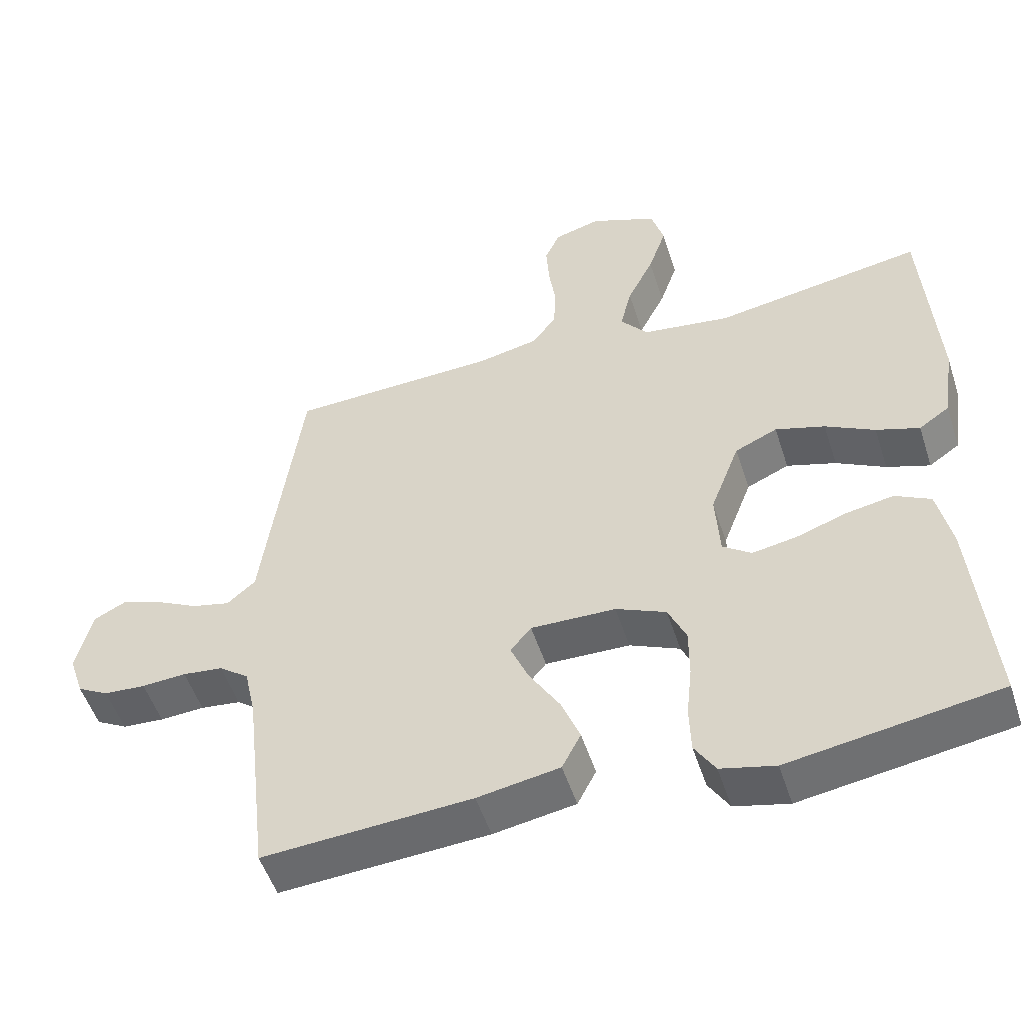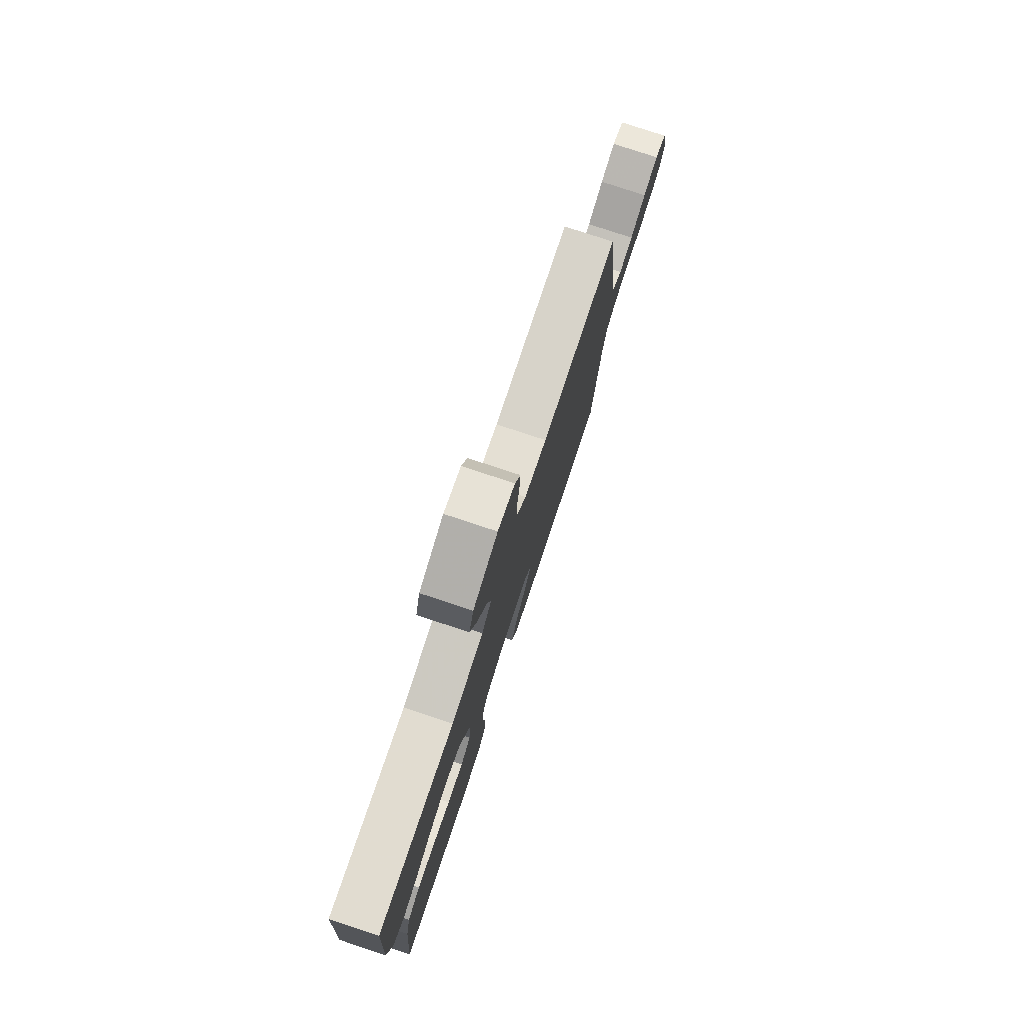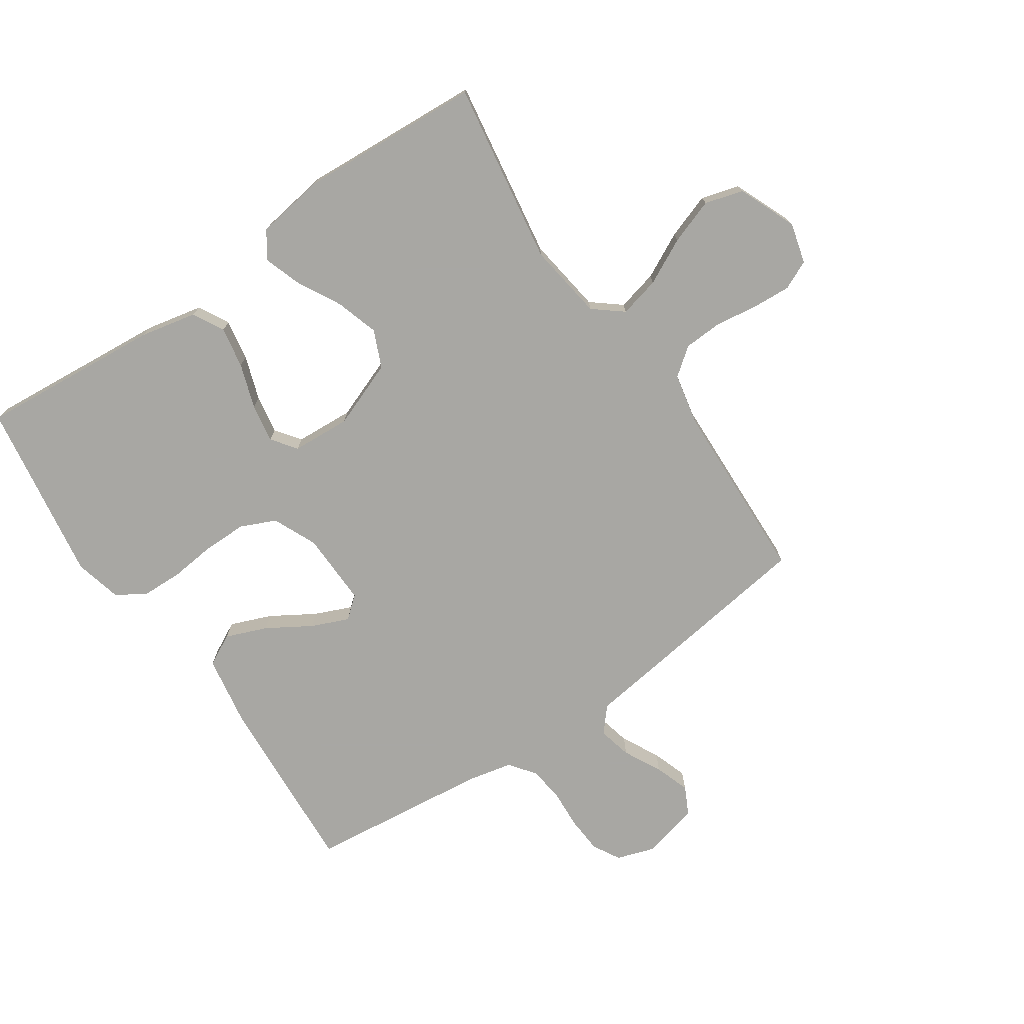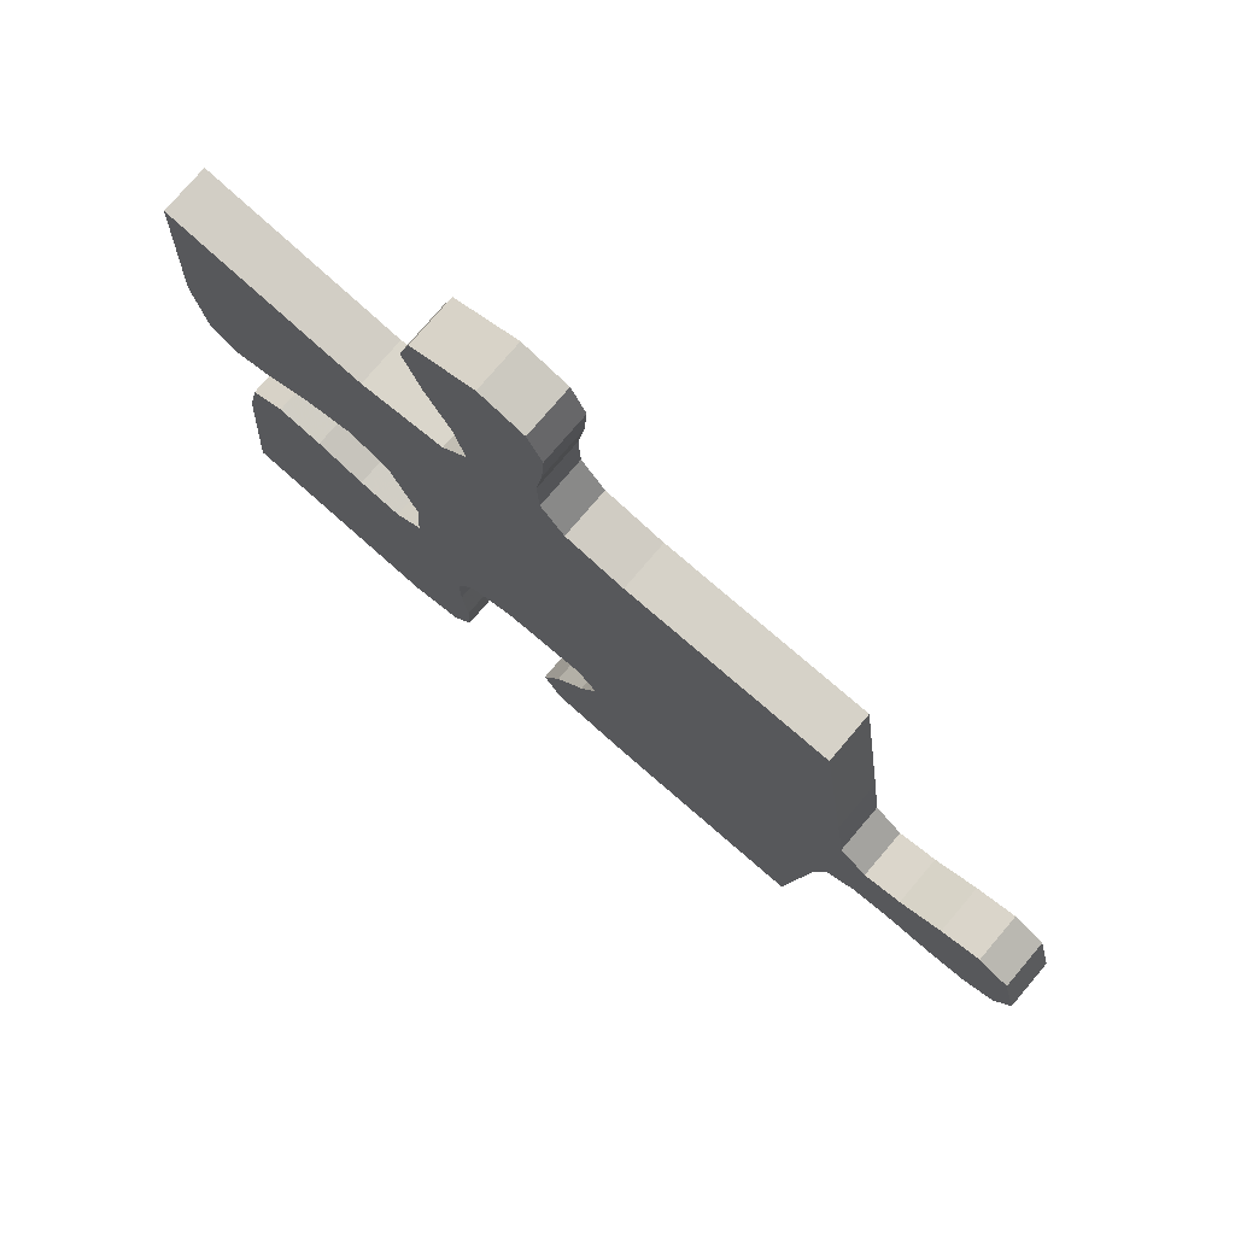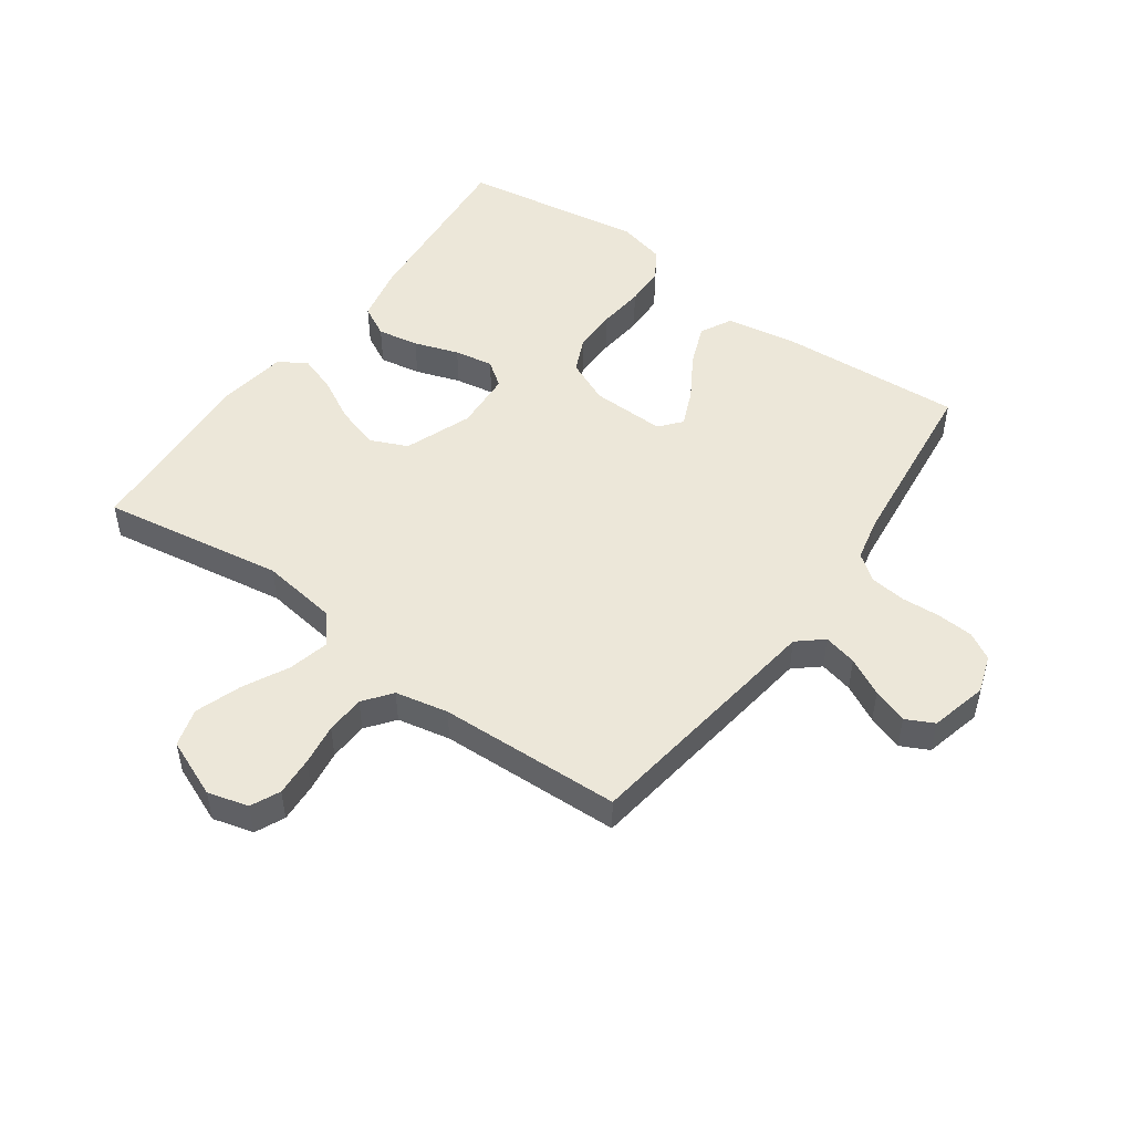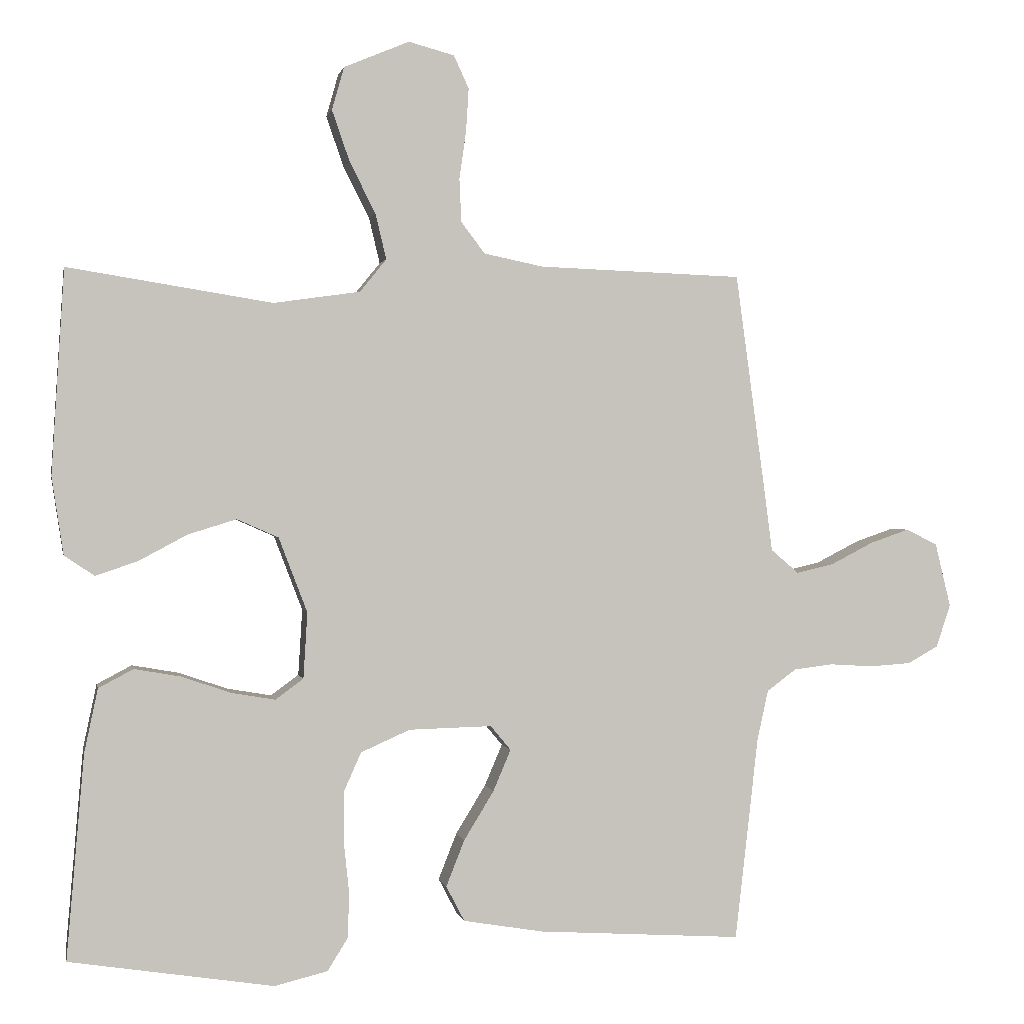
<metadata>
{"format":"obj","ext":"obj","renderer":"f3d","projection":"perspective","resolution":1024,"background":"white","views":[{"elev":-51.7,"azim":-162.2,"up":"+Z"},{"elev":78.6,"azim":-71.7,"up":"+Z"},{"elev":-74.5,"azim":-55.7,"up":"+Y"},{"elev":76.9,"azim":40.4,"up":"+Z"},{"elev":49.9,"azim":35.7,"up":"+Y"},{"elev":1.0,"azim":-11.0,"up":"+Z"}]}
</metadata>
<code>
v 0.5 0.07 0.5
v 0.541 0.07 0.2
v 0.556 0.07 0.087
v 0.597 0.07 0.052
v 0.652 0.07 0.065
v 0.714 0.07 0.097
v 0.772 0.07 0.117
v 0.818 0.07 0.094
v 0.841 0.07 0
v 0.82 0.07 -0.063
v 0.775 0.07 -0.088
v 0.715 0.07 -0.092
v 0.651 0.07 -0.088
v 0.593 0.07 -0.095
v 0.55 0.07 -0.127
v 0.534 0.07 -0.2
v 0.5 0.07 -0.5
v 0.2 0.07 -0.481
v 0.082 0.07 -0.461
v 0.055 0.07 -0.409
v 0.082 0.07 -0.341
v 0.126 0.07 -0.269
v 0.152 0.07 -0.208
v 0.122 0.07 -0.172
v 0 0.07 -0.175
v -0.072 0.07 -0.207
v -0.098 0.07 -0.265
v -0.098 0.07 -0.337
v -0.09 0.07 -0.413
v -0.092 0.07 -0.48
v -0.122 0.07 -0.528
v -0.2 0.07 -0.547
v -0.5 0.07 -0.5
v -0.474 0.07 -0.2
v -0.454 0.07 -0.106
v -0.403 0.07 -0.079
v -0.335 0.07 -0.091
v -0.262 0.07 -0.116
v -0.198 0.07 -0.127
v -0.157 0.07 -0.097
v -0.151 0.07 0
v -0.193 0.07 0.11
v -0.254 0.07 0.137
v -0.325 0.07 0.115
v -0.396 0.07 0.077
v -0.458 0.07 0.056
v -0.502 0.07 0.086
v -0.519 0.07 0.2
v -0.5 0.07 0.5
v -0.2 0.07 0.452
v -0.073 0.07 0.47
v -0.034 0.07 0.518
v -0.05 0.07 0.585
v -0.088 0.07 0.66
v -0.114 0.07 0.735
v -0.096 0.07 0.798
v 0 0.07 0.838
v 0.067 0.07 0.82
v 0.089 0.07 0.772
v 0.085 0.07 0.708
v 0.075 0.07 0.639
v 0.078 0.07 0.575
v 0.113 0.07 0.529
v 0.2 0.07 0.511
v 0.5 0 0.5
v 0.541 0 0.2
v 0.556 0 0.087
v 0.597 0 0.052
v 0.652 0 0.065
v 0.714 0 0.097
v 0.772 0 0.117
v 0.818 0 0.094
v 0.841 0 0
v 0.82 0 -0.063
v 0.775 0 -0.088
v 0.715 0 -0.092
v 0.651 0 -0.088
v 0.593 0 -0.095
v 0.55 0 -0.127
v 0.534 0 -0.2
v 0.5 0 -0.5
v 0.2 0 -0.481
v 0.082 0 -0.461
v 0.055 0 -0.409
v 0.082 0 -0.341
v 0.126 0 -0.269
v 0.152 0 -0.208
v 0.122 0 -0.172
v 0 0 -0.175
v -0.072 0 -0.207
v -0.098 0 -0.265
v -0.098 0 -0.337
v -0.09 0 -0.413
v -0.092 0 -0.48
v -0.122 0 -0.528
v -0.2 0 -0.547
v -0.5 0 -0.5
v -0.474 0 -0.2
v -0.454 0 -0.106
v -0.403 0 -0.079
v -0.335 0 -0.091
v -0.262 0 -0.116
v -0.198 0 -0.127
v -0.157 0 -0.097
v -0.151 0 0
v -0.193 0 0.11
v -0.254 0 0.137
v -0.325 0 0.115
v -0.396 0 0.077
v -0.458 0 0.056
v -0.502 0 0.086
v -0.519 0 0.2
v -0.5 0 0.5
v -0.2 0 0.452
v -0.073 0 0.47
v -0.034 0 0.518
v -0.05 0 0.585
v -0.088 0 0.66
v -0.114 0 0.735
v -0.096 0 0.798
v 0 0 0.838
v 0.067 0 0.82
v 0.089 0 0.772
v 0.085 0 0.708
v 0.075 0 0.639
v 0.078 0 0.575
v 0.113 0 0.529
v 0.2 0 0.511
f 59 60 61
f 58 59 61
f 57 58 61
f 56 57 61
f 55 56 61
f 54 55 61
f 53 54 61
f 52 53 61 62
f 51 52 62 63
f 48 49 50
f 47 48 50
f 46 47 50
f 45 46 50
f 44 45 50
f 43 44 50 51
f 51 63 64
f 43 51 64
f 42 43 64
f 36 37 38
f 35 36 38
f 34 35 38
f 33 34 38
f 32 33 38
f 31 32 38
f 30 31 38
f 29 30 38
f 28 29 38
f 27 28 38 39
f 26 27 39 40
f 20 21 22
f 19 20 22
f 18 19 22
f 17 18 22
f 16 17 22
f 15 16 22 23
f 14 15 23 24
f 11 12 13
f 10 11 13
f 9 10 13
f 8 9 13
f 7 8 13
f 6 7 13
f 5 6 13
f 4 5 13 14
f 14 24 25
f 4 14 25
f 3 4 25
f 2 3 25
f 1 2 25
f 64 1 25
f 42 64 25
f 41 42 25
f 25 26 40 41
f 125 124 123
f 125 123 122
f 125 122 121
f 125 121 120
f 125 120 119
f 125 119 118
f 125 118 117
f 126 125 117 116
f 127 126 116 115
f 114 113 112
f 114 112 111
f 114 111 110
f 114 110 109
f 114 109 108
f 115 114 108 107
f 128 127 115
f 128 115 107
f 128 107 106
f 102 101 100
f 102 100 99
f 102 99 98
f 102 98 97
f 102 97 96
f 102 96 95
f 102 95 94
f 102 94 93
f 102 93 92
f 103 102 92 91
f 104 103 91 90
f 86 85 84
f 86 84 83
f 86 83 82
f 86 82 81
f 86 81 80
f 87 86 80 79
f 88 87 79 78
f 77 76 75
f 77 75 74
f 77 74 73
f 77 73 72
f 77 72 71
f 77 71 70
f 77 70 69
f 78 77 69 68
f 89 88 78
f 89 78 68
f 89 68 67
f 89 67 66
f 89 66 65
f 89 65 128
f 89 128 106
f 89 106 105
f 105 104 90 89
f 1 65 66 2
f 2 66 67 3
f 3 67 68 4
f 4 68 69 5
f 5 69 70 6
f 6 70 71 7
f 7 71 72 8
f 8 72 73 9
f 9 73 74 10
f 10 74 75 11
f 11 75 76 12
f 12 76 77 13
f 13 77 78 14
f 14 78 79 15
f 15 79 80 16
f 16 80 81 17
f 17 81 82 18
f 18 82 83 19
f 19 83 84 20
f 20 84 85 21
f 21 85 86 22
f 22 86 87 23
f 23 87 88 24
f 24 88 89 25
f 25 89 90 26
f 26 90 91 27
f 27 91 92 28
f 28 92 93 29
f 29 93 94 30
f 30 94 95 31
f 31 95 96 32
f 32 96 97 33
f 33 97 98 34
f 34 98 99 35
f 35 99 100 36
f 36 100 101 37
f 37 101 102 38
f 38 102 103 39
f 39 103 104 40
f 40 104 105 41
f 41 105 106 42
f 42 106 107 43
f 43 107 108 44
f 44 108 109 45
f 45 109 110 46
f 46 110 111 47
f 47 111 112 48
f 48 112 113 49
f 49 113 114 50
f 50 114 115 51
f 51 115 116 52
f 52 116 117 53
f 53 117 118 54
f 54 118 119 55
f 55 119 120 56
f 56 120 121 57
f 57 121 122 58
f 58 122 123 59
f 59 123 124 60
f 60 124 125 61
f 61 125 126 62
f 62 126 127 63
f 63 127 128 64
f 64 128 65 1

</code>
